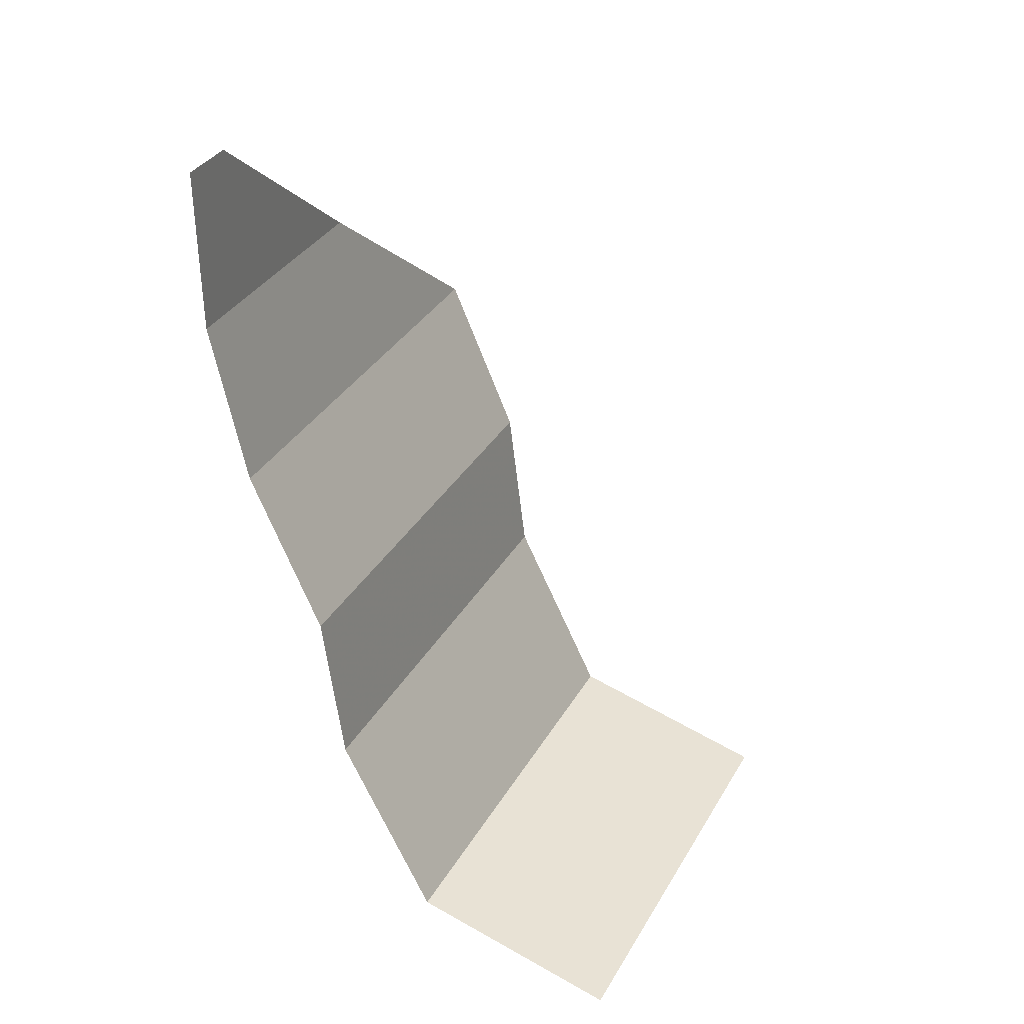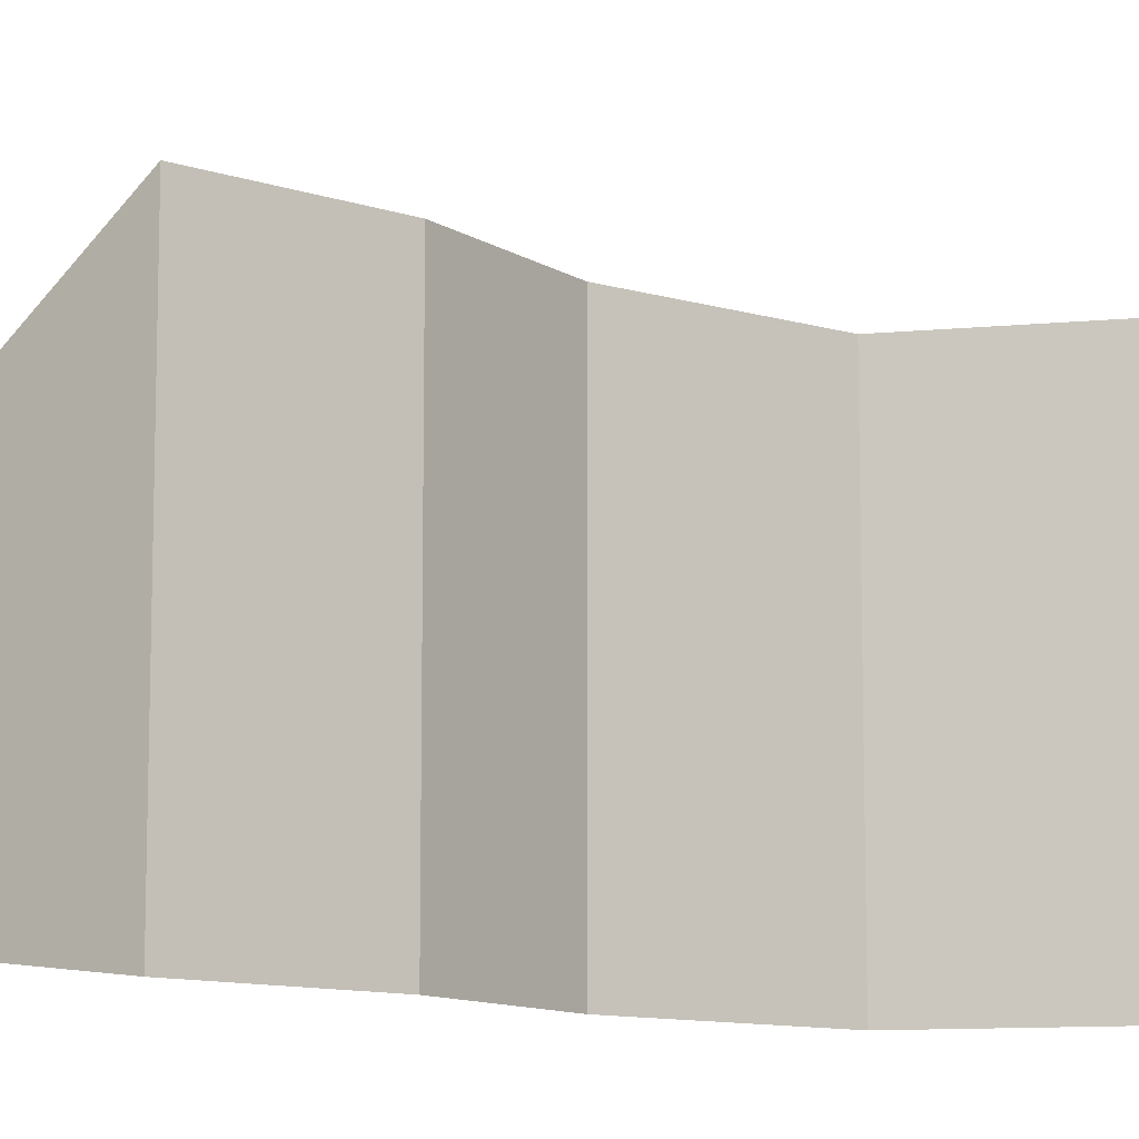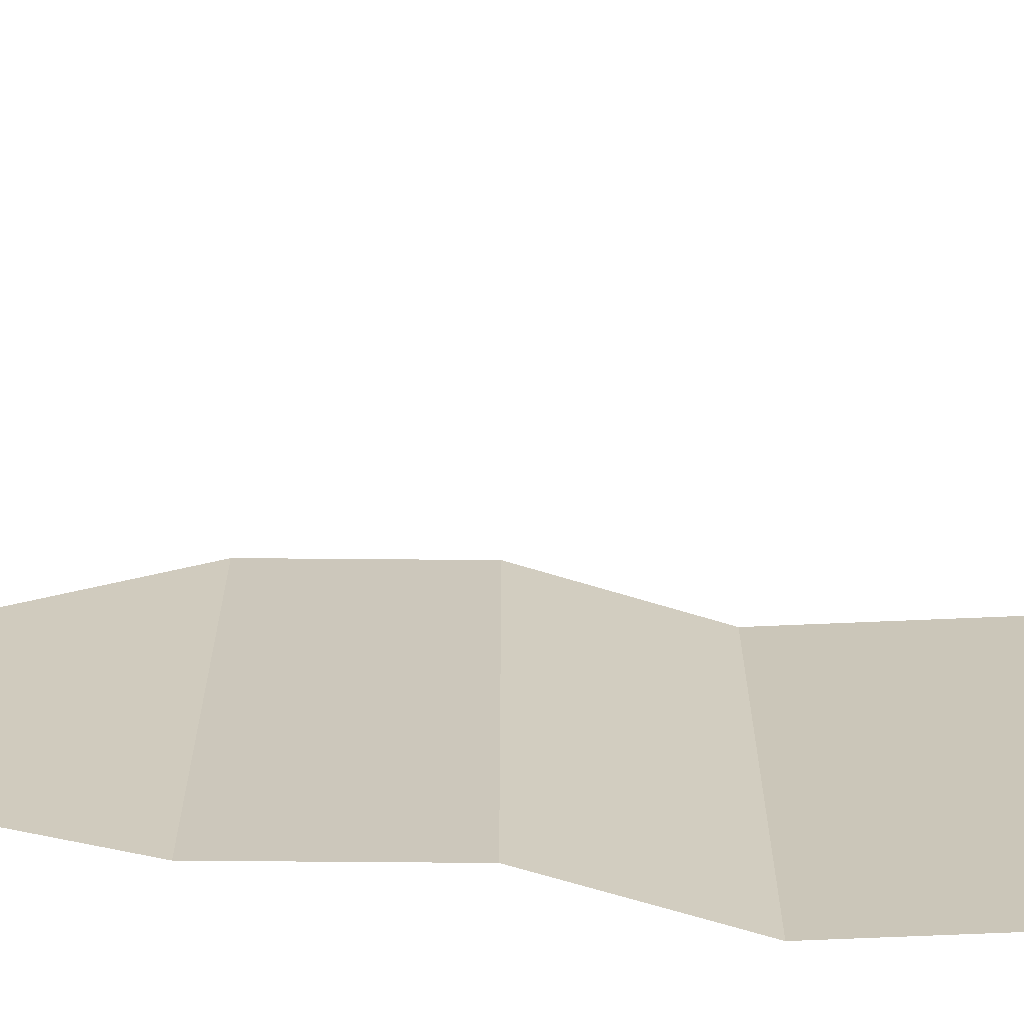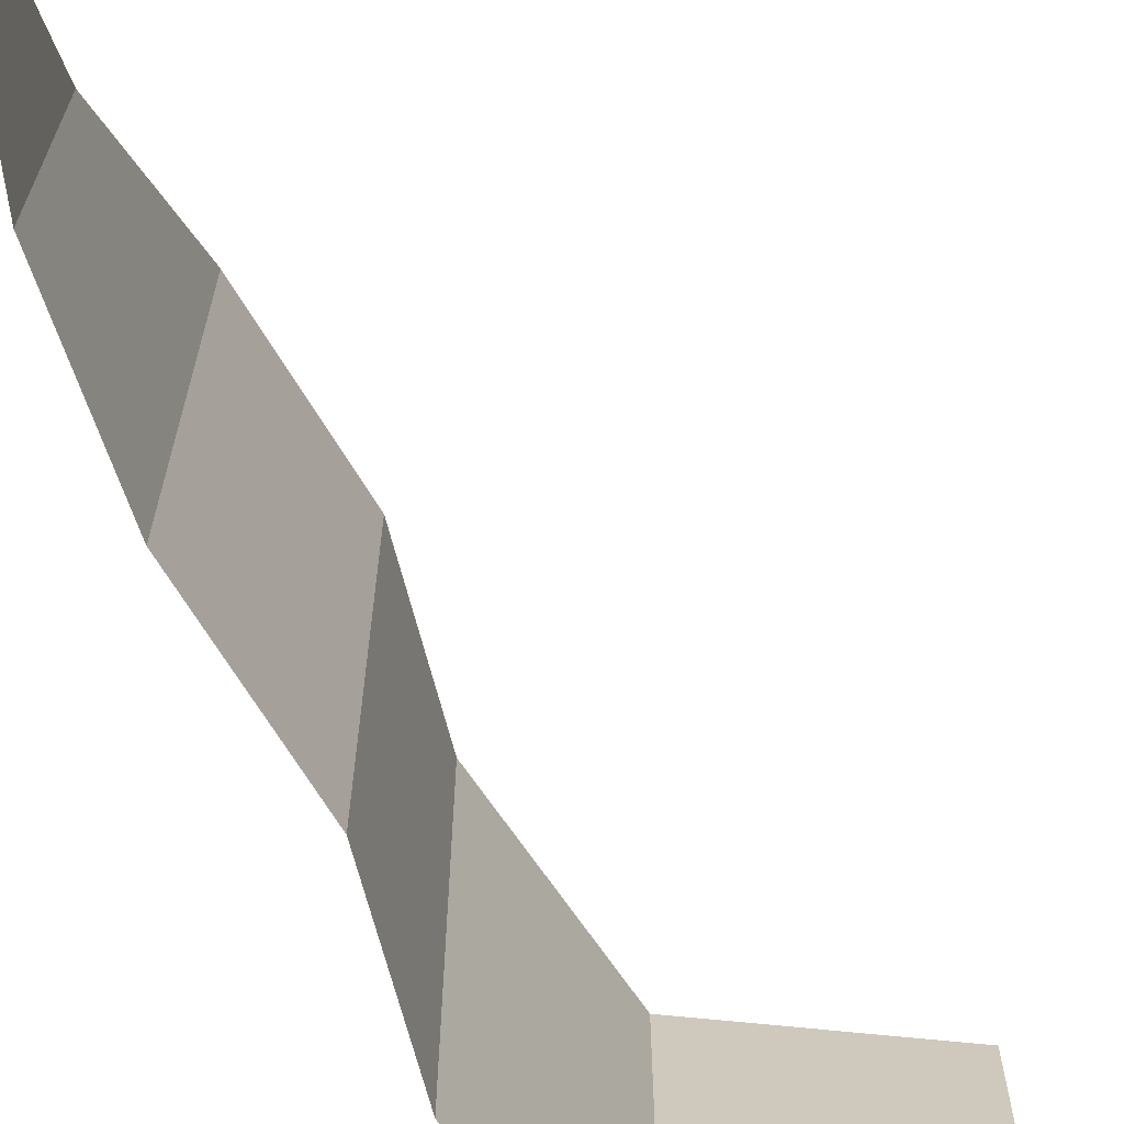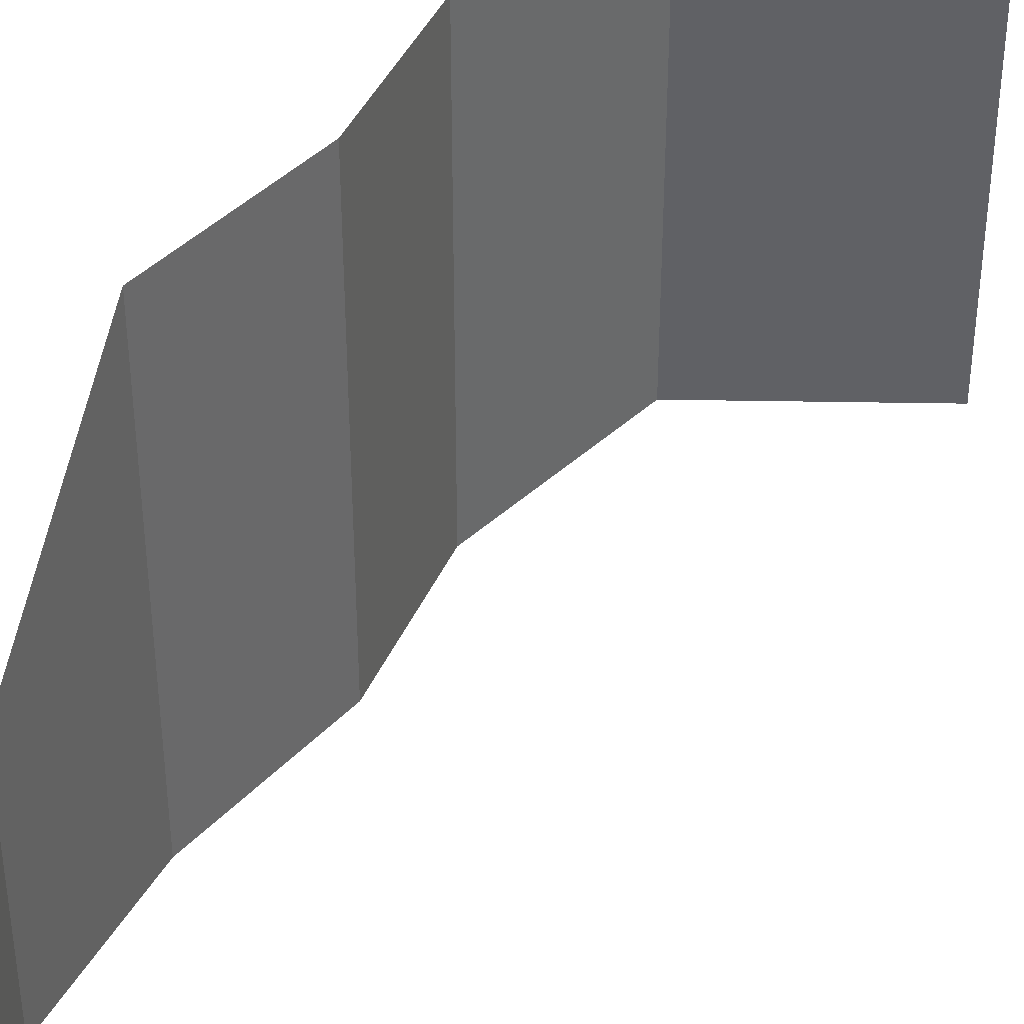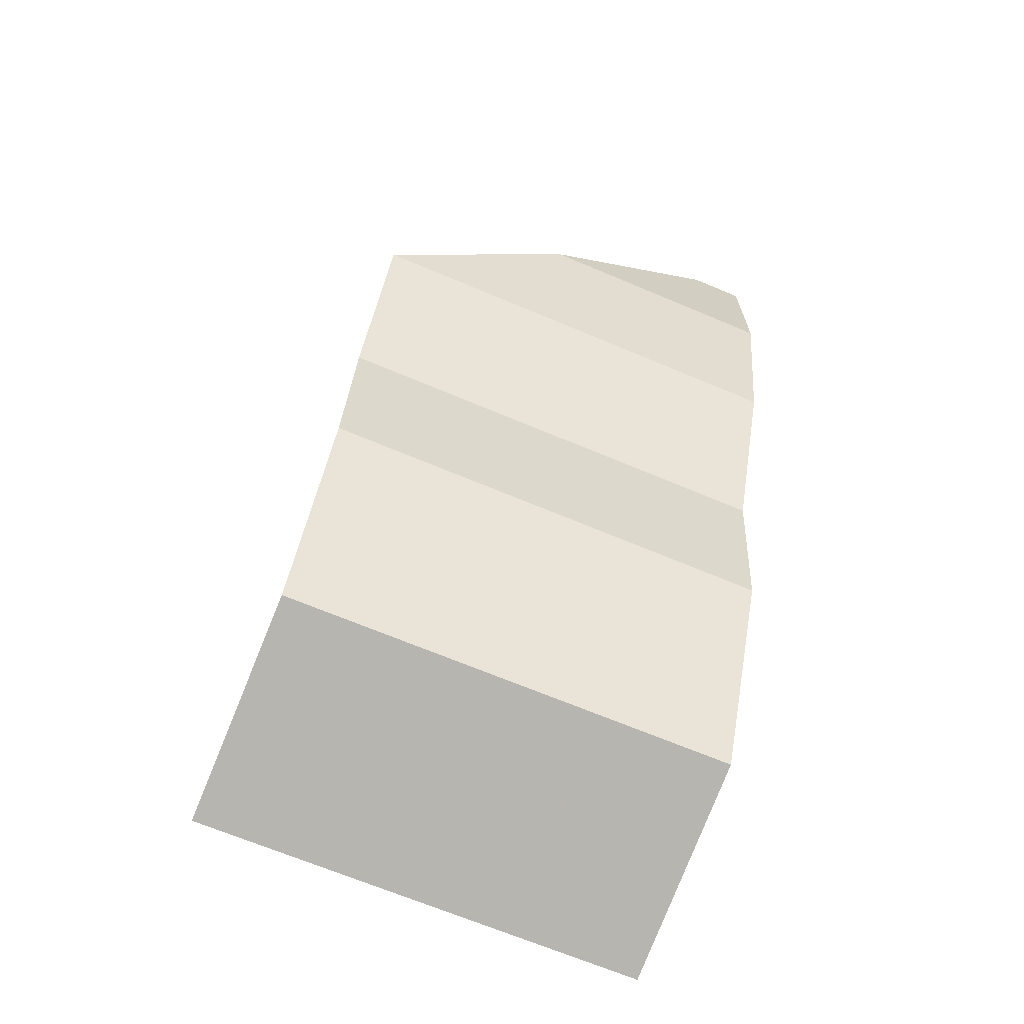
<metadata>
{"format":"obj","ext":"obj","renderer":"f3d","projection":"perspective","resolution":1024,"background":"white","views":[{"elev":35.5,"azim":-153.3,"up":"+Y"},{"elev":-10.8,"azim":-153.3,"up":"+Z"},{"elev":-68.5,"azim":-114.1,"up":"+Z"},{"elev":-68.1,"azim":-172.5,"up":"+Z"},{"elev":40.1,"azim":-165.4,"up":"+Z"},{"elev":-68.0,"azim":67.1,"up":"+Y"}]}
</metadata>
<code>
v 0.5 0.3438 -0.375
v 0.5 -0.03125 0.07031
v 0.5 -0.03125 -0.5
v 0.5 0.3438 -0.5
v 0.4219 -0.4062 -0.2188
v 0.4219 -0.4062 -0.5
v 0.2578 -0.7812 -0.2188
v 0.2578 -0.7812 -0.5
v 0.2109 -1.156 -0.2188
v 0.2109 -1.156 -0.5
v -0.007812 -1.594 -0.2188
v -0.007812 -1.594 -0.5
v -0.5 -1.711 -0.2188
v -0.5 -1.711 -0.5
v 0.4219 -0.4062 0.5
v 0.2578 -0.7812 -0.03906
v 0.2109 -1.156 -0.03906
v -0.007812 -1.594 -0.03906
v -0.5 -1.711 -0.03906
v -0.007812 -1.594 0.2422
v -0.5 -1.711 0.2422
v -0.007812 -1.594 0.5
v -0.5 -1.711 0.5
v 0.2578 -0.7812 0.5
v 0.2109 -1.156 0.5
f 1 2 3
f 1 3 4
f 2 5 6
f 2 6 3
f 5 7 8
f 5 8 6
f 7 9 10
f 7 10 8
f 9 11 12
f 9 12 10
f 11 13 14
f 11 14 12
f 2 15 5
f 5 15 7
f 7 15 16
f 7 16 9
f 9 16 17
f 9 17 11
f 11 17 18
f 11 18 13
f 13 18 19
f 19 18 20
f 19 20 21
f 21 20 22
f 21 22 23
f 24 16 15
f 16 24 17
f 17 24 25
f 17 25 18
f 18 25 20
f 20 25 22

</code>
